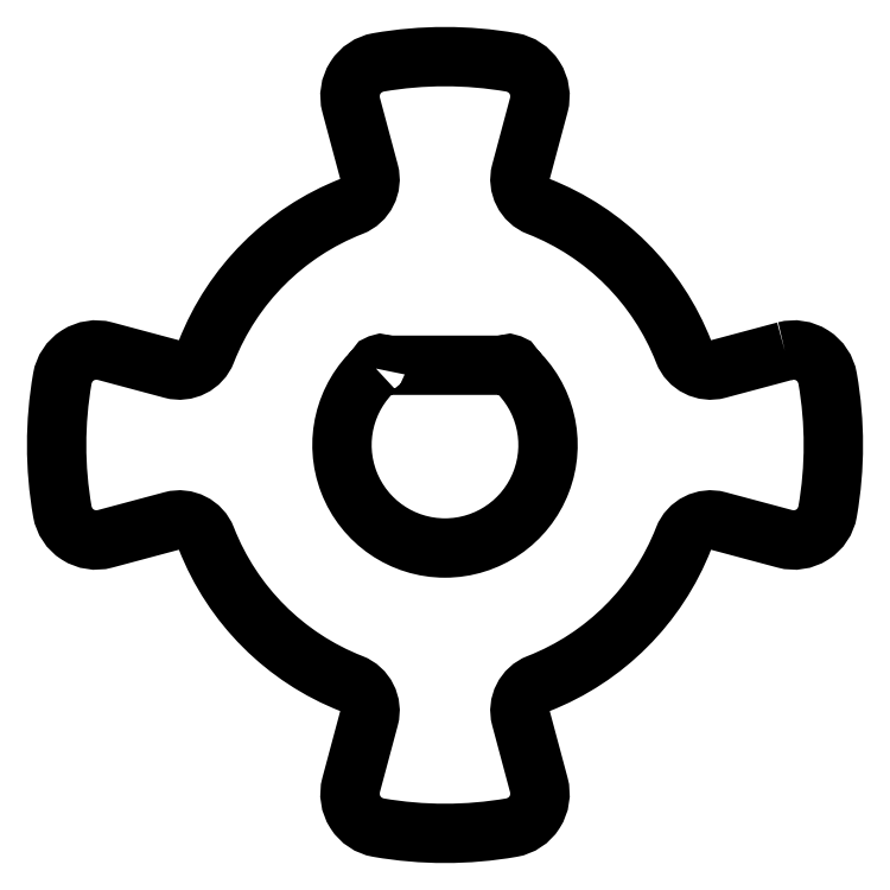
<metadata>
{"format":"dxf","ext":"dxf","renderer":"ezdxf+matplotlib","layout":"modelspace","background":"white","min_lineweight":24,"dpi":150}
</metadata>
<code>
0
SECTION
2
ENTITIES
0
LWPOLYLINE
8
0
90
4
70
1
43
0
10
-0.6533
20
0.7234
42
-0.6168
10
-0.5697
20
0.7548
10
0.5697
20
0.7548
42
-0.6168
10
0.6533
20
0.7234
42
-2.599
0
LWPOLYLINE
8
0
90
32
70
1
43
0
10
3.216
20
0.8879
42
-0.4407
10
3.621
20
0.6295
42
-0.08628
10
3.621
20
-0.6295
42
-0.4407
10
3.216
20
-0.8879
10
2.585
20
-0.7188
42
0.382
10
2.258
20
-0.8841
42
-0.2091
10
0.8841
20
-2.258
42
0.382
10
0.7188
20
-2.585
10
0.8879
20
-3.216
42
-0.4407
10
0.6295
20
-3.621
42
-0.08628
10
-0.6295
20
-3.621
42
-0.4407
10
-0.8879
20
-3.216
10
-0.7188
20
-2.585
42
0.382
10
-0.8841
20
-2.258
42
-0.2091
10
-2.258
20
-0.8841
42
0.382
10
-2.585
20
-0.7188
10
-3.216
20
-0.8879
42
-0.4407
10
-3.621
20
-0.6295
42
-0.08628
10
-3.621
20
0.6295
42
-0.4407
10
-3.216
20
0.8879
10
-2.585
20
0.7188
42
0.382
10
-2.258
20
0.8841
42
-0.2091
10
-0.8841
20
2.258
42
0.382
10
-0.7188
20
2.585
10
-0.8879
20
3.216
42
-0.4407
10
-0.6295
20
3.621
42
-0.08628
10
0.6295
20
3.621
42
-0.4407
10
0.8879
20
3.216
10
0.7188
20
2.585
42
0.382
10
0.8841
20
2.258
42
-0.2091
10
2.258
20
0.8841
42
0.382
10
2.585
20
0.7188
0
ENDSEC
0
EOF

</code>
